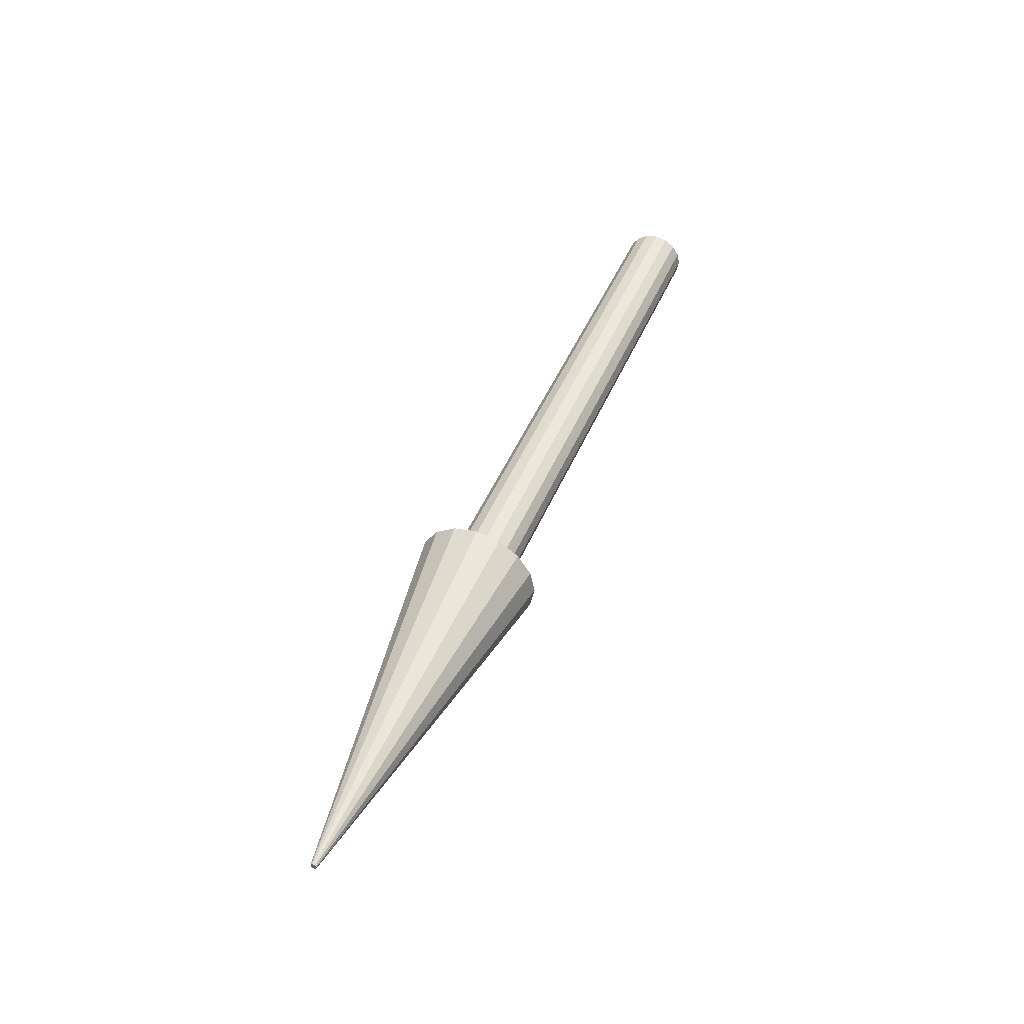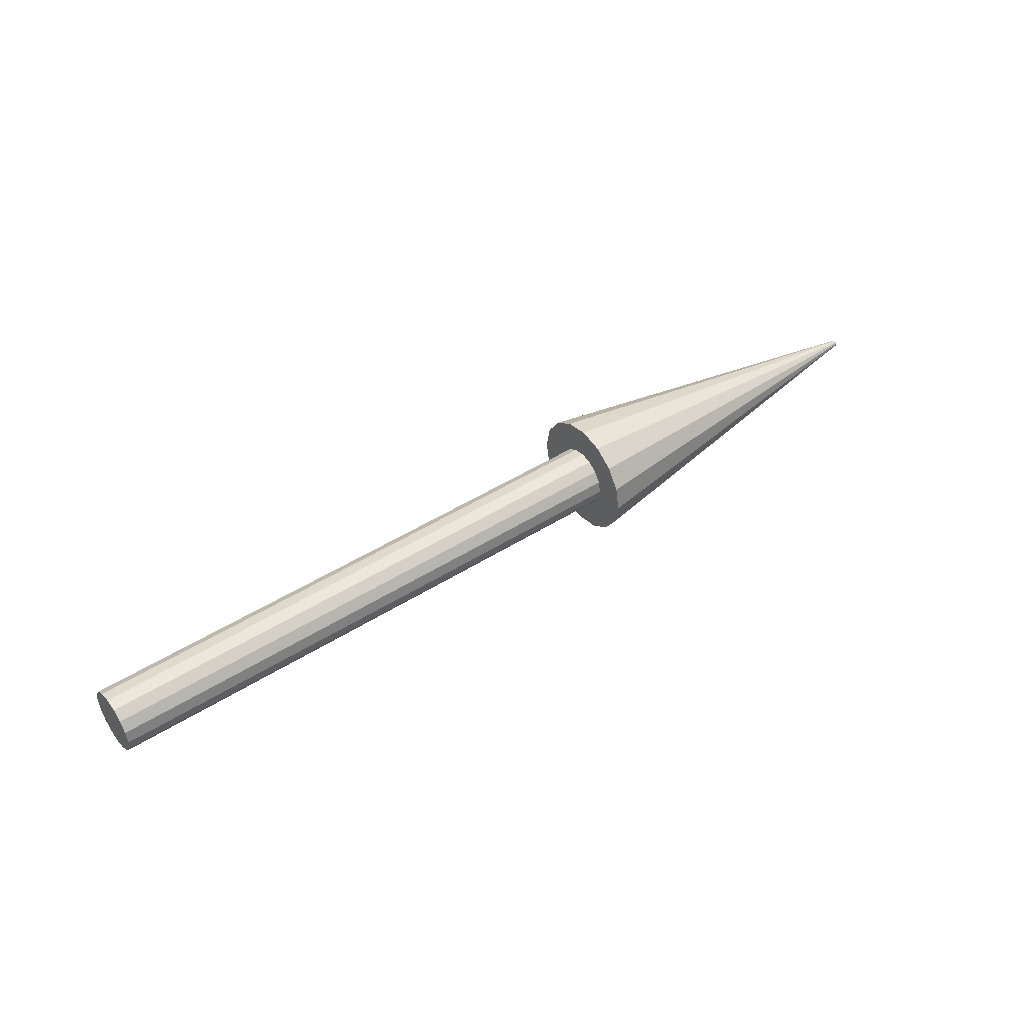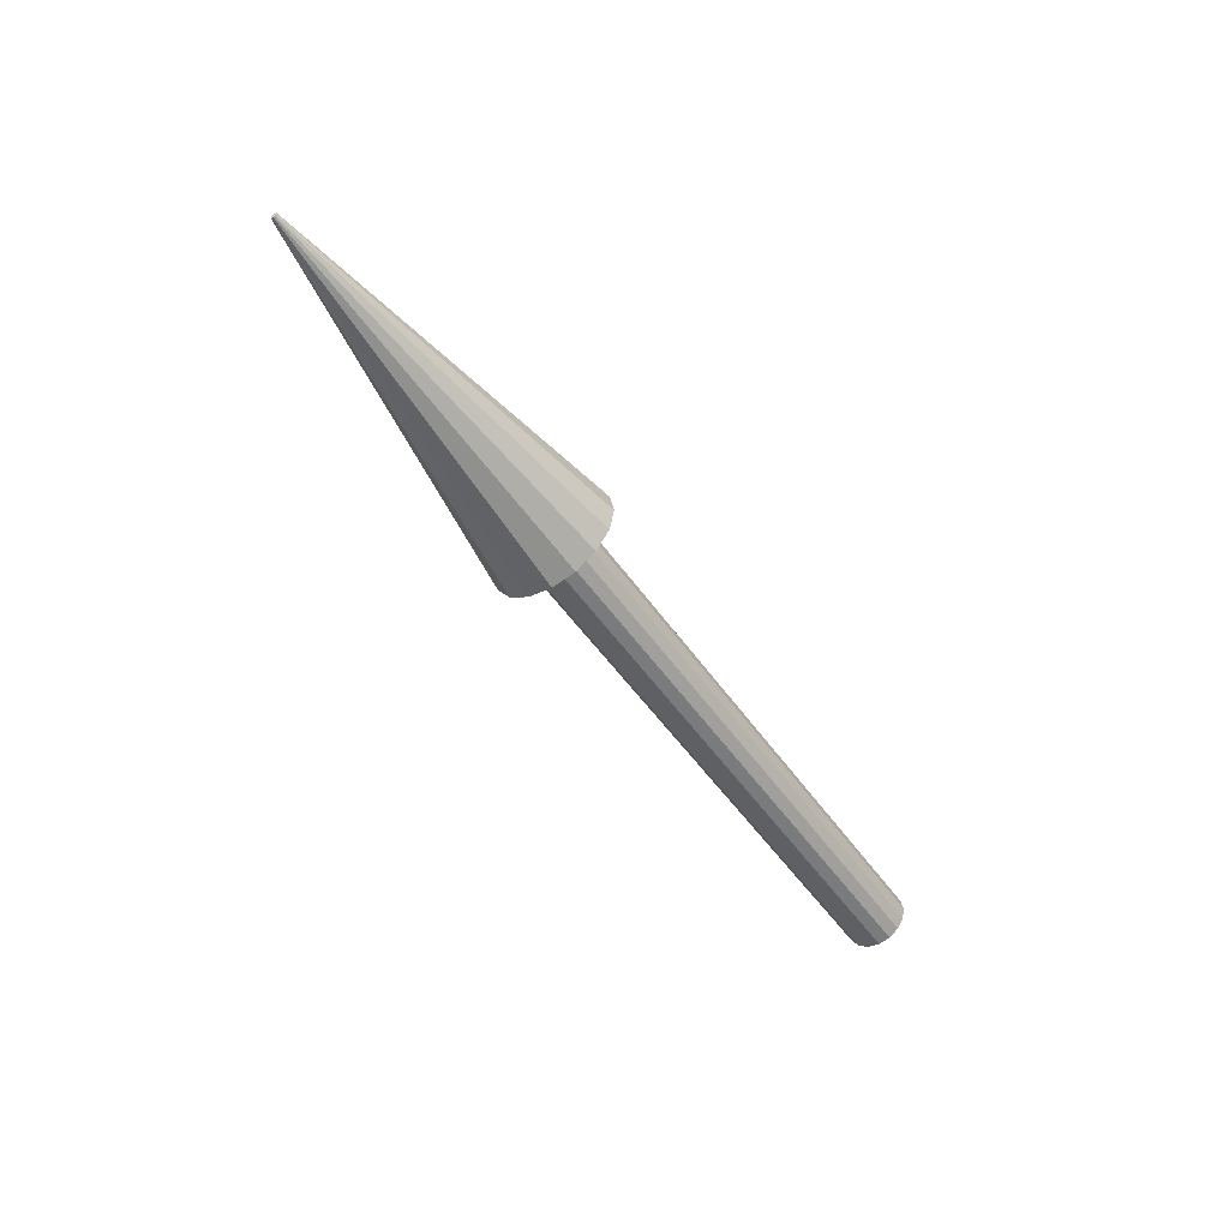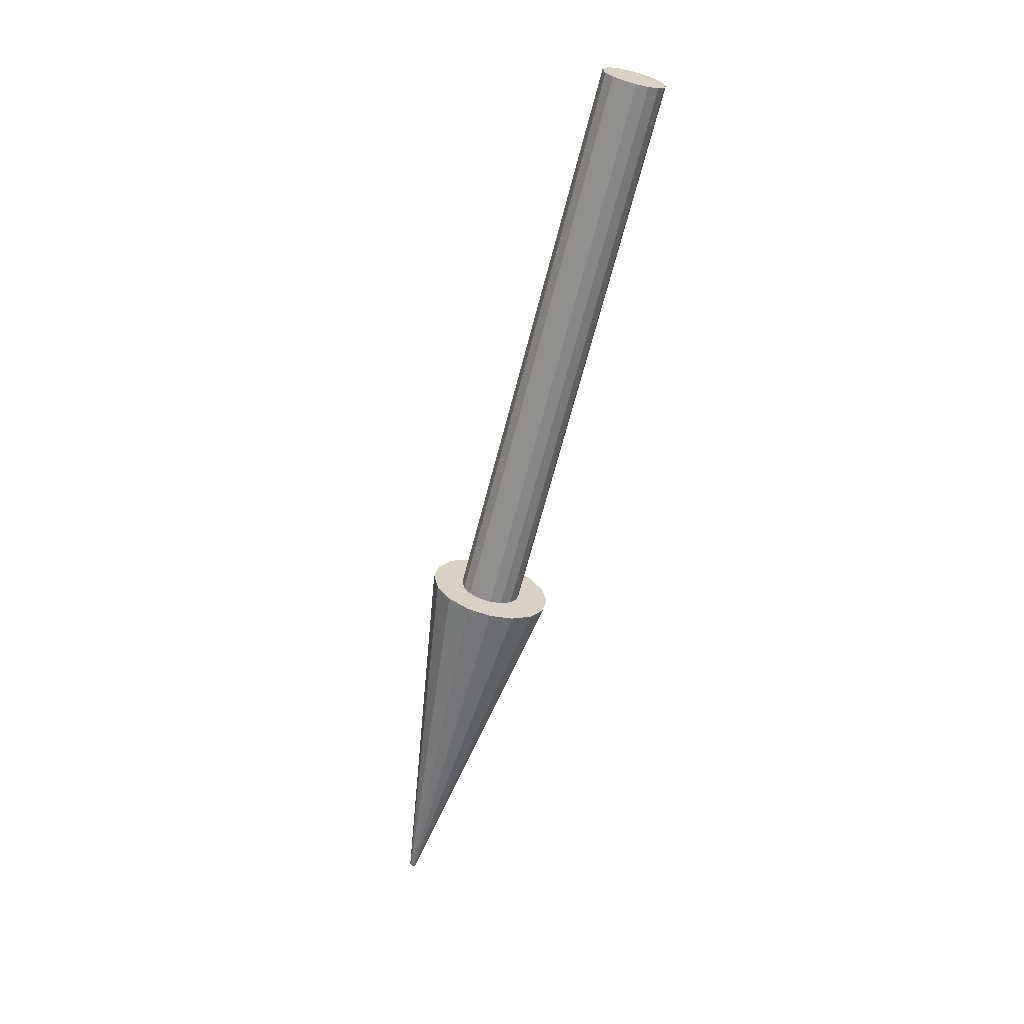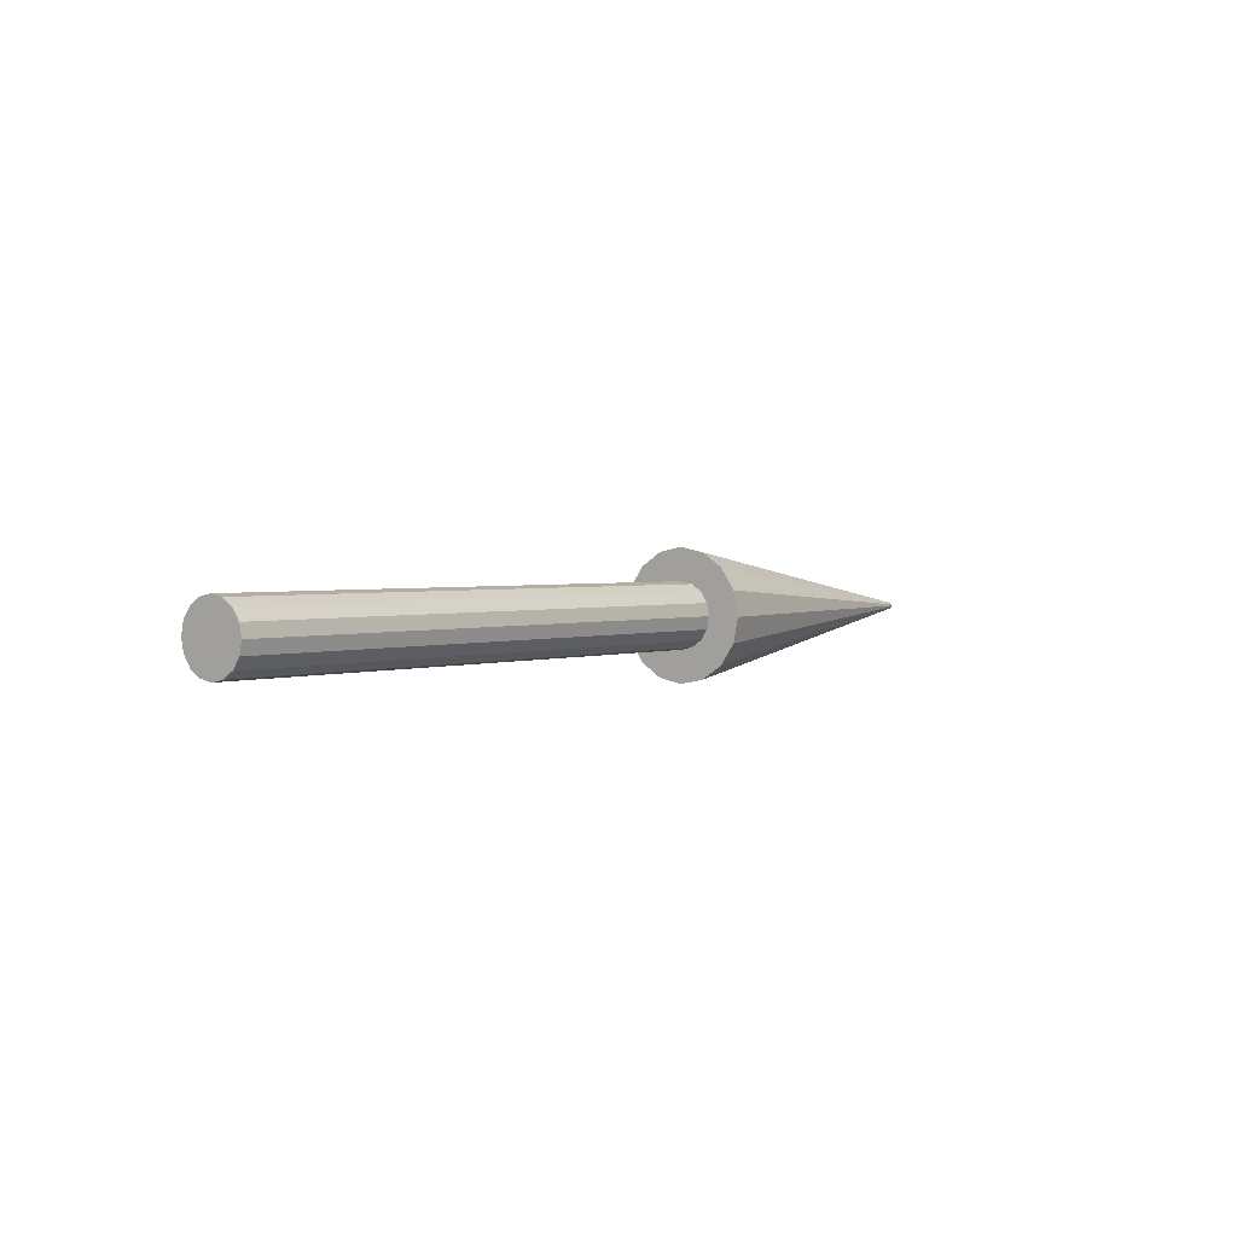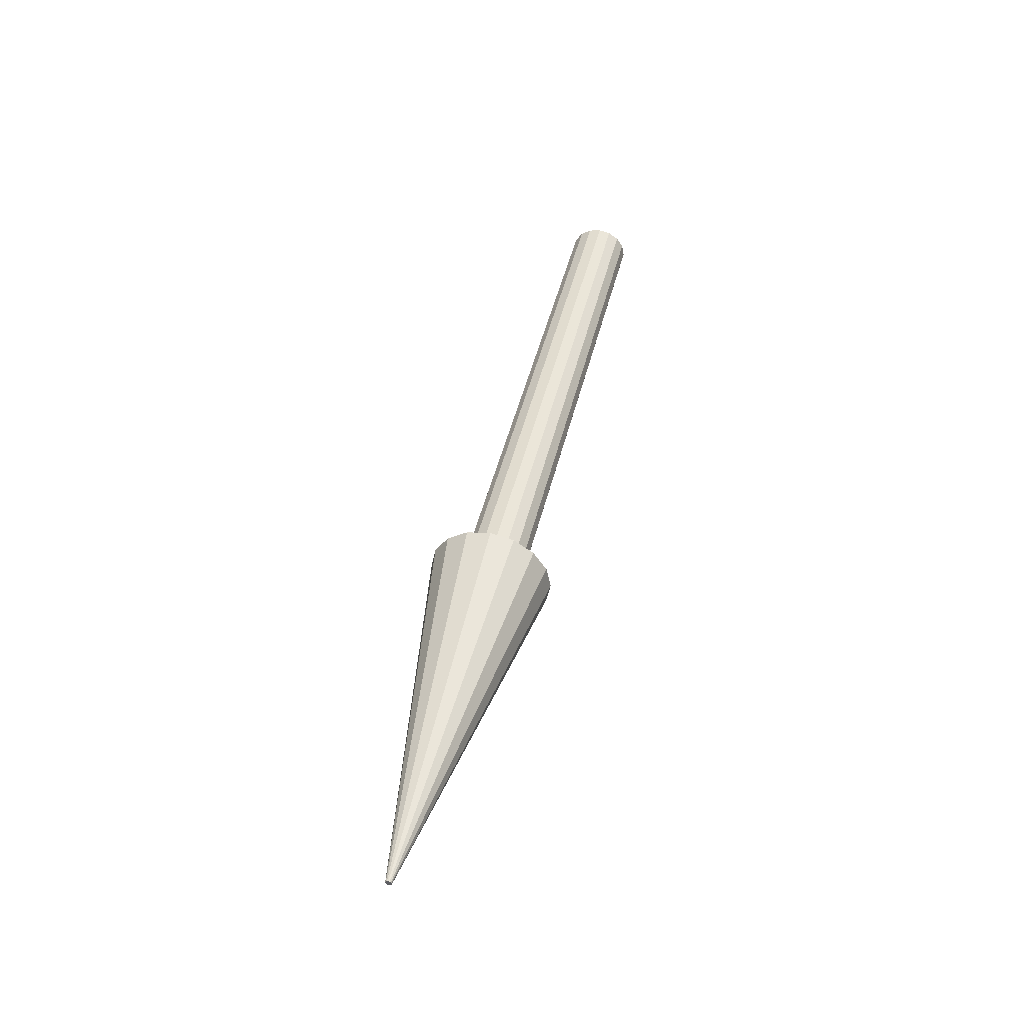
<metadata>
{"format":"obj","ext":"obj","renderer":"f3d","projection":"perspective","resolution":1024,"background":"white","views":[{"elev":46.2,"azim":112.0,"up":"+Z"},{"elev":45.3,"azim":-36.4,"up":"+Y"},{"elev":-51.6,"azim":123.8,"up":"+Y"},{"elev":-64.9,"azim":-104.3,"up":"+Z"},{"elev":2.1,"azim":-52.6,"up":"+Y"},{"elev":45.3,"azim":103.3,"up":"+Y"}]}
</metadata>
<code>
o Arrow
v 1.8 0 -0.1
v 0 -0.03827 -0.09239
v 0 -0 -0.1
v 0 -0.03827 -0.09239
v 1.8 0 -0.1
v 1.8 -0.03827 -0.09239
v 1.8 -0.03827 -0.09239
v 0 -0.07071 -0.07071
v 0 -0.03827 -0.09239
v 0 -0.07071 -0.07071
v 1.8 -0.03827 -0.09239
v 1.8 -0.07071 -0.07071
v 1.8 -0.07071 -0.07071
v 0 -0.09239 -0.03827
v 0 -0.07071 -0.07071
v 0 -0.09239 -0.03827
v 1.8 -0.07071 -0.07071
v 1.8 -0.09239 -0.03827
v 1.8 -0.09239 -0.03827
v 0 -0.1 0
v 0 -0.09239 -0.03827
v 0 -0.1 0
v 1.8 -0.09239 -0.03827
v 1.8 -0.1 0
v 1.8 -0.1 0
v 0 -0.09239 0.03827
v 0 -0.1 0
v 0 -0.09239 0.03827
v 1.8 -0.1 0
v 1.8 -0.09239 0.03827
v 1.8 -0.09239 0.03827
v 0 -0.07071 0.07071
v 0 -0.09239 0.03827
v 0 -0.07071 0.07071
v 1.8 -0.09239 0.03827
v 1.8 -0.07071 0.07071
v 1.8 -0.07071 0.07071
v 0 -0.03827 0.09239
v 0 -0.07071 0.07071
v 0 -0.03827 0.09239
v 1.8 -0.07071 0.07071
v 1.8 -0.03827 0.09239
v 1.8 -0.03827 0.09239
v -0 0 0.1
v 0 -0.03827 0.09239
v -0 0 0.1
v 1.8 -0.03827 0.09239
v 1.8 0 0.1
v 1.8 0 0.1
v -0 0.03827 0.09239
v -0 0 0.1
v -0 0.03827 0.09239
v 1.8 0 0.1
v 1.8 0.03827 0.09239
v 1.8 0.03827 0.09239
v -0 0.07071 0.07071
v -0 0.03827 0.09239
v -0 0.07071 0.07071
v 1.8 0.03827 0.09239
v 1.8 0.07071 0.07071
v 1.8 0.07071 0.07071
v -0 0.09239 0.03827
v -0 0.07071 0.07071
v -0 0.09239 0.03827
v 1.8 0.07071 0.07071
v 1.8 0.09239 0.03827
v 1.8 0.09239 0.03827
v -0 0.1 -0
v -0 0.09239 0.03827
v -0 0.1 -0
v 1.8 0.09239 0.03827
v 1.8 0.1 -0
v 1.8 0.1 -0
v -0 0.09239 -0.03827
v -0 0.1 -0
v -0 0.09239 -0.03827
v 1.8 0.1 -0
v 1.8 0.09239 -0.03827
v 1.8 0.09239 -0.03827
v -0 0.07071 -0.07071
v -0 0.09239 -0.03827
v -0 0.07071 -0.07071
v 1.8 0.09239 -0.03827
v 1.8 0.07071 -0.07071
v 1.8 0.07071 -0.07071
v -0 0.03827 -0.09239
v -0 0.07071 -0.07071
v -0 0.03827 -0.09239
v 1.8 0.07071 -0.07071
v 1.8 0.03827 -0.09239
v 1.8 0.03827 -0.09239
v 0 -0 -0.1
v -0 0.03827 -0.09239
v 0 -0 -0.1
v 1.8 0.03827 -0.09239
v 1.8 0 -0.1
v 1.8 0 -0.2
v 1.8 -0.03827 -0.09239
v 1.8 0 -0.1
v 1.8 -0.03827 -0.09239
v 1.8 0 -0.2
v 1.8 -0.07654 -0.1848
v 1.8 -0.07654 -0.1848
v 1.8 -0.07071 -0.07071
v 1.8 -0.03827 -0.09239
v 1.8 -0.07071 -0.07071
v 1.8 -0.07654 -0.1848
v 1.8 -0.1414 -0.1414
v 1.8 -0.1414 -0.1414
v 1.8 -0.09239 -0.03827
v 1.8 -0.07071 -0.07071
v 1.8 -0.09239 -0.03827
v 1.8 -0.1414 -0.1414
v 1.8 -0.1848 -0.07654
v 1.8 -0.1848 -0.07654
v 1.8 -0.1 0
v 1.8 -0.09239 -0.03827
v 1.8 -0.1 0
v 1.8 -0.1848 -0.07654
v 1.8 -0.2 0
v 1.8 -0.2 0
v 1.8 -0.09239 0.03827
v 1.8 -0.1 0
v 1.8 -0.09239 0.03827
v 1.8 -0.2 0
v 1.8 -0.1848 0.07654
v 1.8 -0.1848 0.07654
v 1.8 -0.07071 0.07071
v 1.8 -0.09239 0.03827
v 1.8 -0.07071 0.07071
v 1.8 -0.1848 0.07654
v 1.8 -0.1414 0.1414
v 1.8 -0.1414 0.1414
v 1.8 -0.03827 0.09239
v 1.8 -0.07071 0.07071
v 1.8 -0.03827 0.09239
v 1.8 -0.1414 0.1414
v 1.8 -0.07654 0.1848
v 1.8 -0.07654 0.1848
v 1.8 0 0.1
v 1.8 -0.03827 0.09239
v 1.8 0 0.1
v 1.8 -0.07654 0.1848
v 1.8 0 0.2
v 1.8 0 0.2
v 1.8 0.03827 0.09239
v 1.8 0 0.1
v 1.8 0.03827 0.09239
v 1.8 0 0.2
v 1.8 0.07654 0.1848
v 1.8 0.07654 0.1848
v 1.8 0.07071 0.07071
v 1.8 0.03827 0.09239
v 1.8 0.07071 0.07071
v 1.8 0.07654 0.1848
v 1.8 0.1414 0.1414
v 1.8 0.1414 0.1414
v 1.8 0.09239 0.03827
v 1.8 0.07071 0.07071
v 1.8 0.09239 0.03827
v 1.8 0.1414 0.1414
v 1.8 0.1848 0.07654
v 1.8 0.1848 0.07654
v 1.8 0.1 -0
v 1.8 0.09239 0.03827
v 1.8 0.1 -0
v 1.8 0.1848 0.07654
v 1.8 0.2 -0
v 1.8 0.2 -0
v 1.8 0.09239 -0.03827
v 1.8 0.1 -0
v 1.8 0.09239 -0.03827
v 1.8 0.2 -0
v 1.8 0.1848 -0.07654
v 1.8 0.1848 -0.07654
v 1.8 0.07071 -0.07071
v 1.8 0.09239 -0.03827
v 1.8 0.07071 -0.07071
v 1.8 0.1848 -0.07654
v 1.8 0.1414 -0.1414
v 1.8 0.1414 -0.1414
v 1.8 0.03827 -0.09239
v 1.8 0.07071 -0.07071
v 1.8 0.03827 -0.09239
v 1.8 0.1414 -0.1414
v 1.8 0.07654 -0.1848
v 1.8 0.07654 -0.1848
v 1.8 0 -0.1
v 1.8 0.03827 -0.09239
v 1.8 0 -0.1
v 1.8 0.07654 -0.1848
v 1.8 0 -0.2
v 3 0 -0.01
v 1.8 -0.07654 -0.1848
v 1.8 0 -0.2
v 1.8 -0.07654 -0.1848
v 3 0 -0.01
v 3 -0.003827 -0.009239
v 3 -0.003827 -0.009239
v 1.8 -0.1414 -0.1414
v 1.8 -0.07654 -0.1848
v 1.8 -0.1414 -0.1414
v 3 -0.003827 -0.009239
v 3 -0.007071 -0.007071
v 3 -0.007071 -0.007071
v 1.8 -0.1848 -0.07654
v 1.8 -0.1414 -0.1414
v 1.8 -0.1848 -0.07654
v 3 -0.007071 -0.007071
v 3 -0.009239 -0.003827
v 3 -0.009239 -0.003827
v 1.8 -0.2 0
v 1.8 -0.1848 -0.07654
v 1.8 -0.2 0
v 3 -0.009239 -0.003827
v 3 -0.01 0
v 3 -0.01 0
v 1.8 -0.1848 0.07654
v 1.8 -0.2 0
v 1.8 -0.1848 0.07654
v 3 -0.01 0
v 3 -0.009239 0.003827
v 3 -0.009239 0.003827
v 1.8 -0.1414 0.1414
v 1.8 -0.1848 0.07654
v 1.8 -0.1414 0.1414
v 3 -0.009239 0.003827
v 3 -0.007071 0.007071
v 3 -0.007071 0.007071
v 1.8 -0.07654 0.1848
v 1.8 -0.1414 0.1414
v 1.8 -0.07654 0.1848
v 3 -0.007071 0.007071
v 3 -0.003827 0.009239
v 3 -0.003827 0.009239
v 1.8 0 0.2
v 1.8 -0.07654 0.1848
v 1.8 0 0.2
v 3 -0.003827 0.009239
v 3 0 0.01
v 3 0 0.01
v 1.8 0.07654 0.1848
v 1.8 0 0.2
v 1.8 0.07654 0.1848
v 3 0 0.01
v 3 0.003827 0.009239
v 3 0.003827 0.009239
v 1.8 0.1414 0.1414
v 1.8 0.07654 0.1848
v 1.8 0.1414 0.1414
v 3 0.003827 0.009239
v 3 0.007071 0.007071
v 3 0.007071 0.007071
v 1.8 0.1848 0.07654
v 1.8 0.1414 0.1414
v 1.8 0.1848 0.07654
v 3 0.007071 0.007071
v 3 0.009239 0.003827
v 3 0.009239 0.003827
v 1.8 0.2 -0
v 1.8 0.1848 0.07654
v 1.8 0.2 -0
v 3 0.009239 0.003827
v 3 0.01 -0
v 3 0.01 -0
v 1.8 0.1848 -0.07654
v 1.8 0.2 -0
v 1.8 0.1848 -0.07654
v 3 0.01 -0
v 3 0.009239 -0.003827
v 3 0.009239 -0.003827
v 1.8 0.1414 -0.1414
v 1.8 0.1848 -0.07654
v 1.8 0.1414 -0.1414
v 3 0.009239 -0.003827
v 3 0.007071 -0.007071
v 3 0.007071 -0.007071
v 1.8 0.07654 -0.1848
v 1.8 0.1414 -0.1414
v 1.8 0.07654 -0.1848
v 3 0.007071 -0.007071
v 3 0.003827 -0.009239
v 3 0.003827 -0.009239
v 1.8 0 -0.2
v 1.8 0.07654 -0.1848
v 1.8 0 -0.2
v 3 0.003827 -0.009239
v 3 0 -0.01
v 0 -0.03827 -0.09239
v 0 0 0
v 0 -0 -0.1
v 0 -0.07071 -0.07071
v 0 0 0
v 0 -0.03827 -0.09239
v 0 -0 -0.1
v 0 0 0
v -0 0.03827 -0.09239
v 0 -0.09239 -0.03827
v 0 0 0
v 0 -0.07071 -0.07071
v -0 0.03827 -0.09239
v 0 0 0
v -0 0.07071 -0.07071
v 0 -0.1 0
v 0 0 0
v 0 -0.09239 -0.03827
v -0 0.07071 -0.07071
v 0 0 0
v -0 0.09239 -0.03827
v 0 -0.09239 0.03827
v 0 0 0
v 0 -0.1 0
v -0 0.09239 -0.03827
v 0 0 0
v -0 0.1 -0
v 0 -0.07071 0.07071
v 0 0 0
v 0 -0.09239 0.03827
v -0 0.1 -0
v 0 0 0
v -0 0.09239 0.03827
v 0 -0.03827 0.09239
v 0 0 0
v 0 -0.07071 0.07071
v -0 0.09239 0.03827
v 0 0 0
v -0 0.07071 0.07071
v -0 0 0.1
v 0 0 0
v 0 -0.03827 0.09239
v -0 0.07071 0.07071
v 0 0 0
v -0 0.03827 0.09239
v -0 0.03827 0.09239
v 0 0 0
v -0 0 0.1
v 3 0 -0.01
v 3 0 0
v 3 -0.003827 -0.009239
v 3 0.003827 -0.009239
v 3 0 0
v 3 0 -0.01
v 3 -0.003827 -0.009239
v 3 0 0
v 3 -0.007071 -0.007071
v 3 0.007071 -0.007071
v 3 0 0
v 3 0.003827 -0.009239
v 3 -0.007071 -0.007071
v 3 0 0
v 3 -0.009239 -0.003827
v 3 0.009239 -0.003827
v 3 0 0
v 3 0.007071 -0.007071
v 3 -0.009239 -0.003827
v 3 0 0
v 3 -0.01 0
v 3 0.01 -0
v 3 0 0
v 3 0.009239 -0.003827
v 3 -0.01 0
v 3 0 0
v 3 -0.009239 0.003827
v 3 0.009239 0.003827
v 3 0 0
v 3 0.01 -0
v 3 -0.009239 0.003827
v 3 0 0
v 3 -0.007071 0.007071
v 3 0.007071 0.007071
v 3 0 0
v 3 0.009239 0.003827
v 3 -0.007071 0.007071
v 3 0 0
v 3 -0.003827 0.009239
v 3 0.003827 0.009239
v 3 0 0
v 3 0.007071 0.007071
v 3 -0.003827 0.009239
v 3 0 0
v 3 0 0.01
v 3 0 0.01
v 3 0 0
v 3 0.003827 0.009239
f 1 2 3
f 4 5 6
f 7 8 9
f 10 11 12
f 13 14 15
f 16 17 18
f 19 20 21
f 22 23 24
f 25 26 27
f 28 29 30
f 31 32 33
f 34 35 36
f 37 38 39
f 40 41 42
f 43 44 45
f 46 47 48
f 49 50 51
f 52 53 54
f 55 56 57
f 58 59 60
f 61 62 63
f 64 65 66
f 67 68 69
f 70 71 72
f 73 74 75
f 76 77 78
f 79 80 81
f 82 83 84
f 85 86 87
f 88 89 90
f 91 92 93
f 94 95 96
f 97 98 99
f 100 101 102
f 103 104 105
f 106 107 108
f 109 110 111
f 112 113 114
f 115 116 117
f 118 119 120
f 121 122 123
f 124 125 126
f 127 128 129
f 130 131 132
f 133 134 135
f 136 137 138
f 139 140 141
f 142 143 144
f 145 146 147
f 148 149 150
f 151 152 153
f 154 155 156
f 157 158 159
f 160 161 162
f 163 164 165
f 166 167 168
f 169 170 171
f 172 173 174
f 175 176 177
f 178 179 180
f 181 182 183
f 184 185 186
f 187 188 189
f 190 191 192
f 193 194 195
f 196 197 198
f 199 200 201
f 202 203 204
f 205 206 207
f 208 209 210
f 211 212 213
f 214 215 216
f 217 218 219
f 220 221 222
f 223 224 225
f 226 227 228
f 229 230 231
f 232 233 234
f 235 236 237
f 238 239 240
f 241 242 243
f 244 245 246
f 247 248 249
f 250 251 252
f 253 254 255
f 256 257 258
f 259 260 261
f 262 263 264
f 265 266 267
f 268 269 270
f 271 272 273
f 274 275 276
f 277 278 279
f 280 281 282
f 283 284 285
f 286 287 288
f 289 290 291
f 292 293 294
f 295 296 297
f 298 299 300
f 301 302 303
f 304 305 306
f 307 308 309
f 310 311 312
f 313 314 315
f 316 317 318
f 319 320 321
f 322 323 324
f 325 326 327
f 328 329 330
f 331 332 333
f 334 335 336
f 337 338 339
f 340 341 342
f 343 344 345
f 346 347 348
f 349 350 351
f 352 353 354
f 355 356 357
f 358 359 360
f 361 362 363
f 364 365 366
f 367 368 369
f 370 371 372
f 373 374 375
f 376 377 378
f 379 380 381
f 382 383 384

</code>
